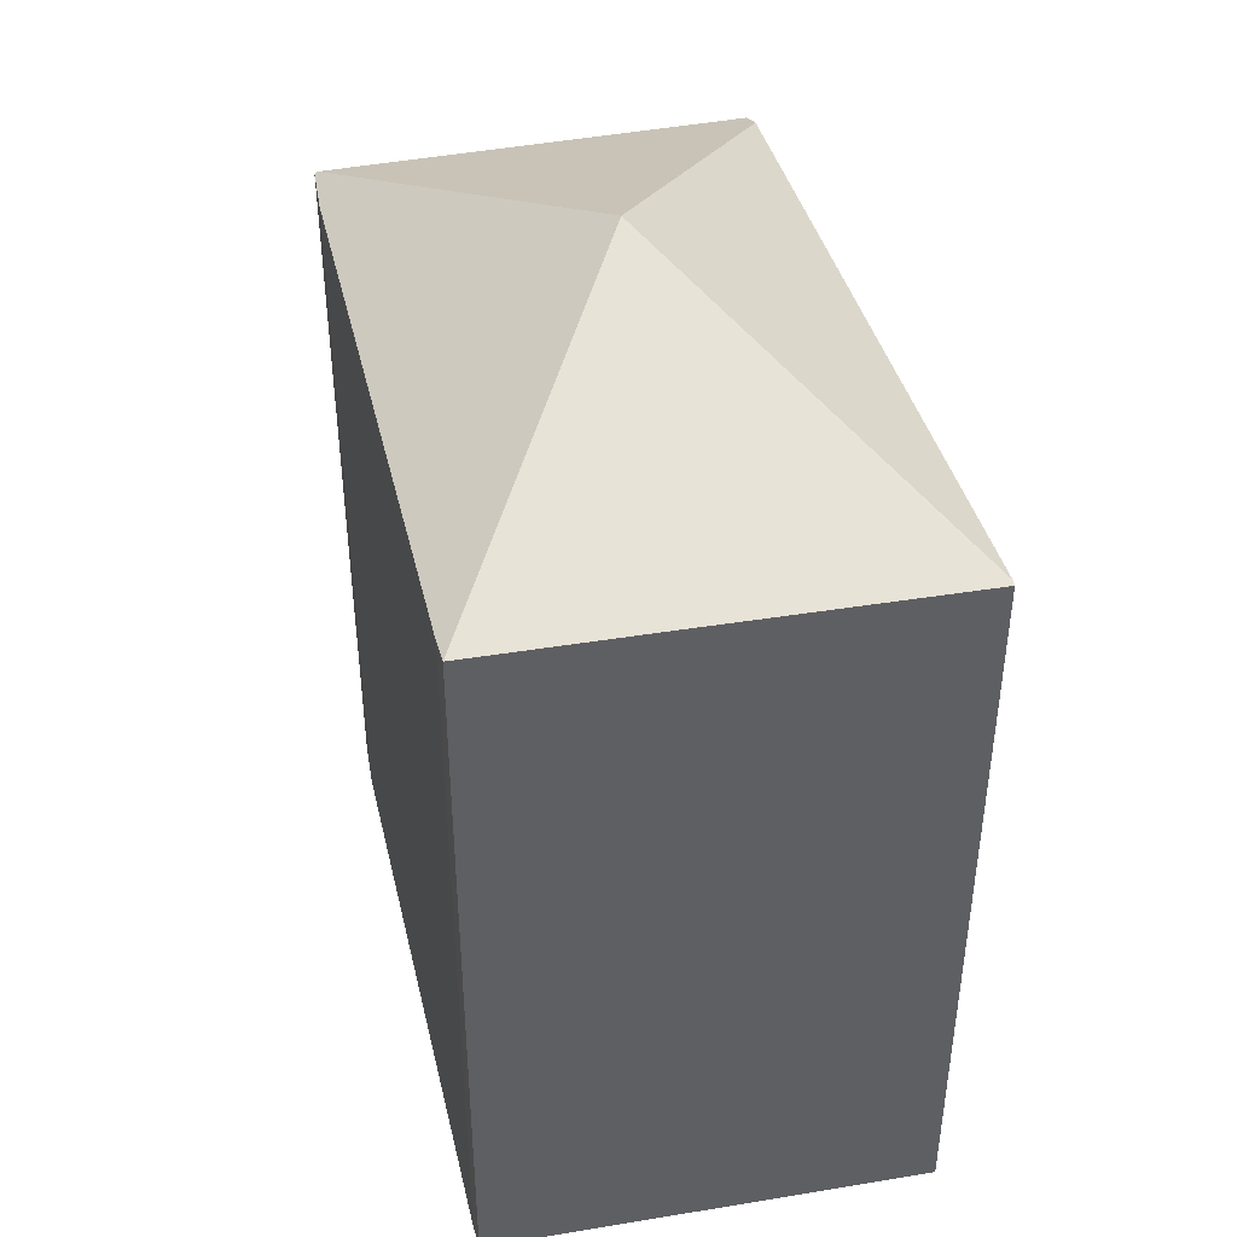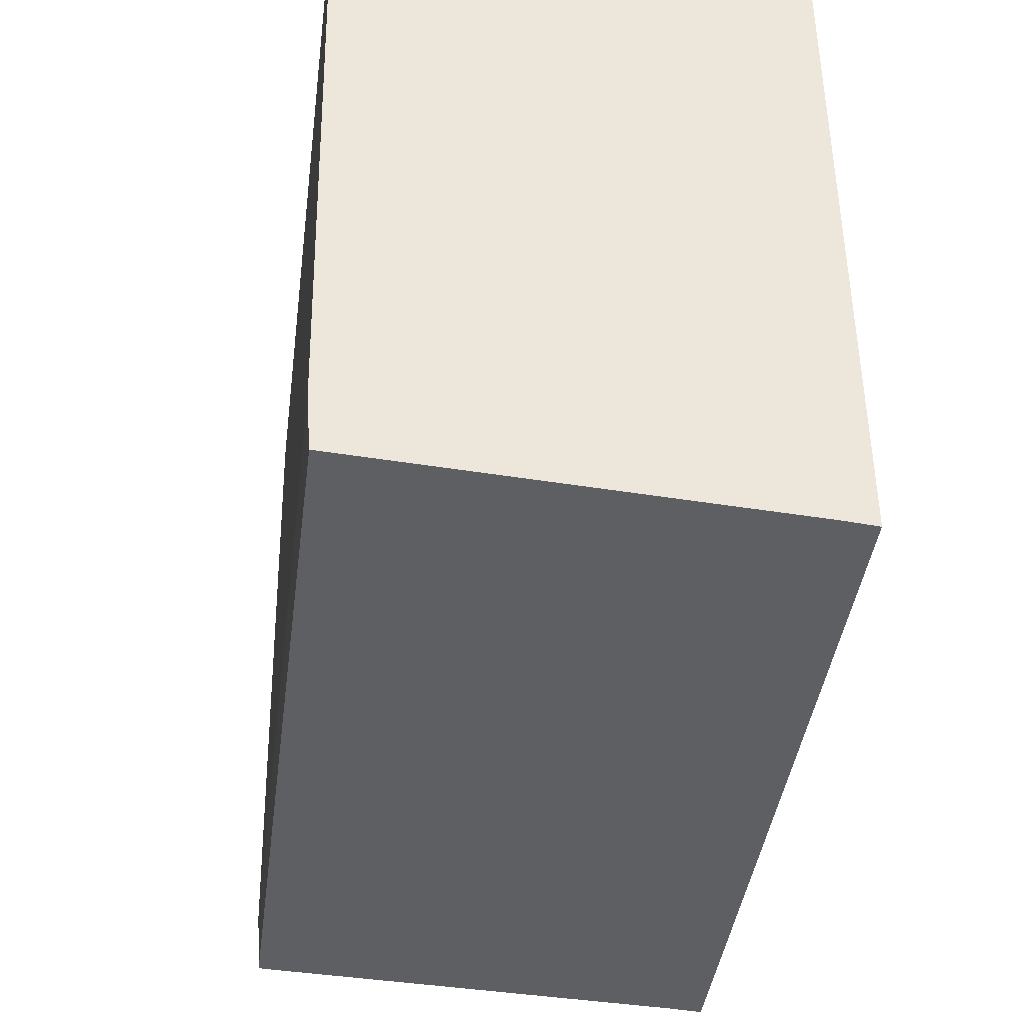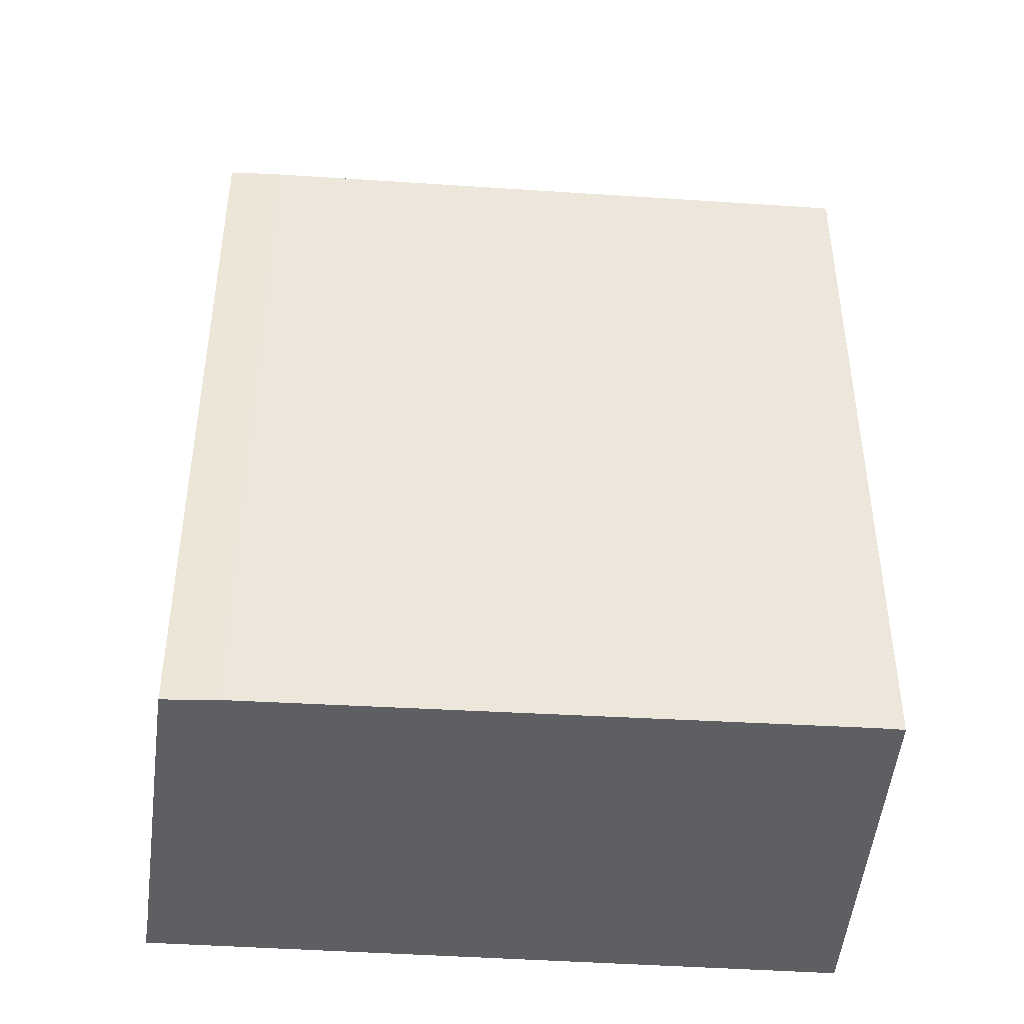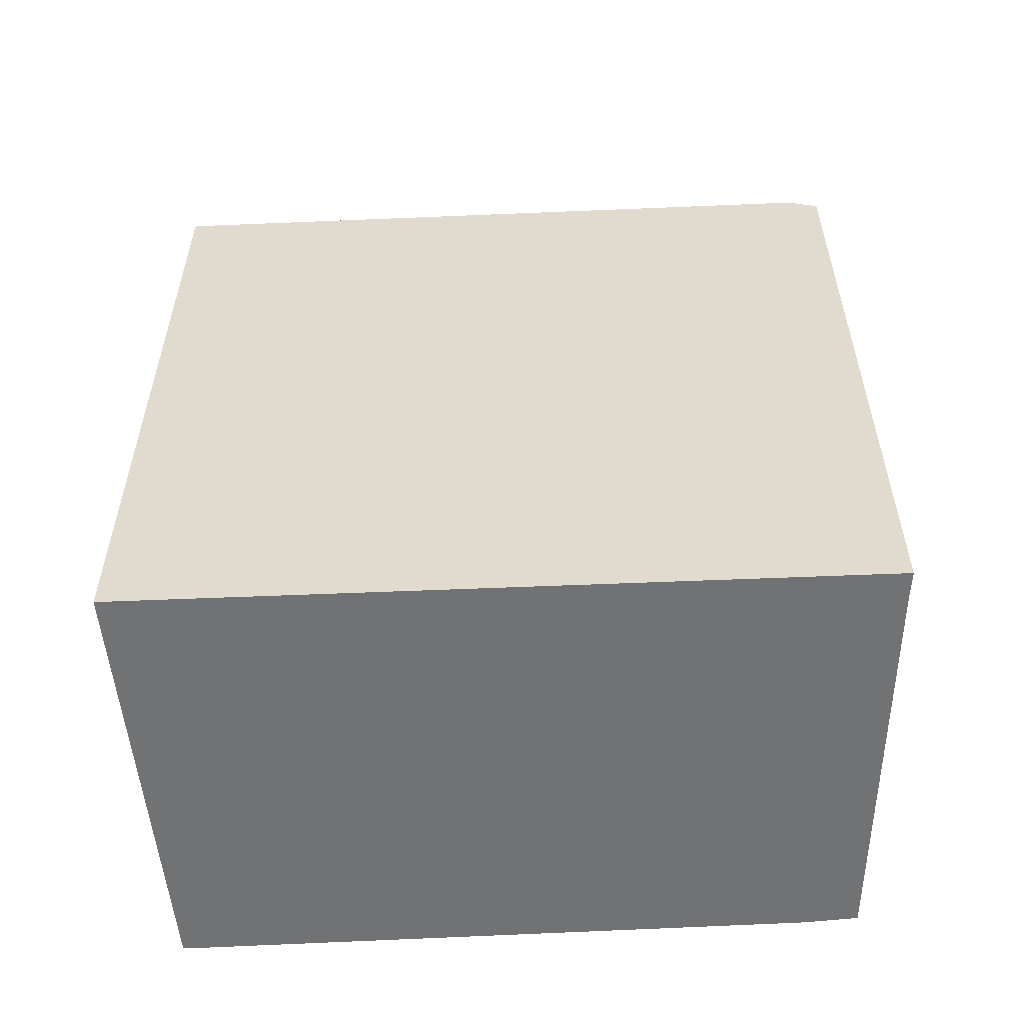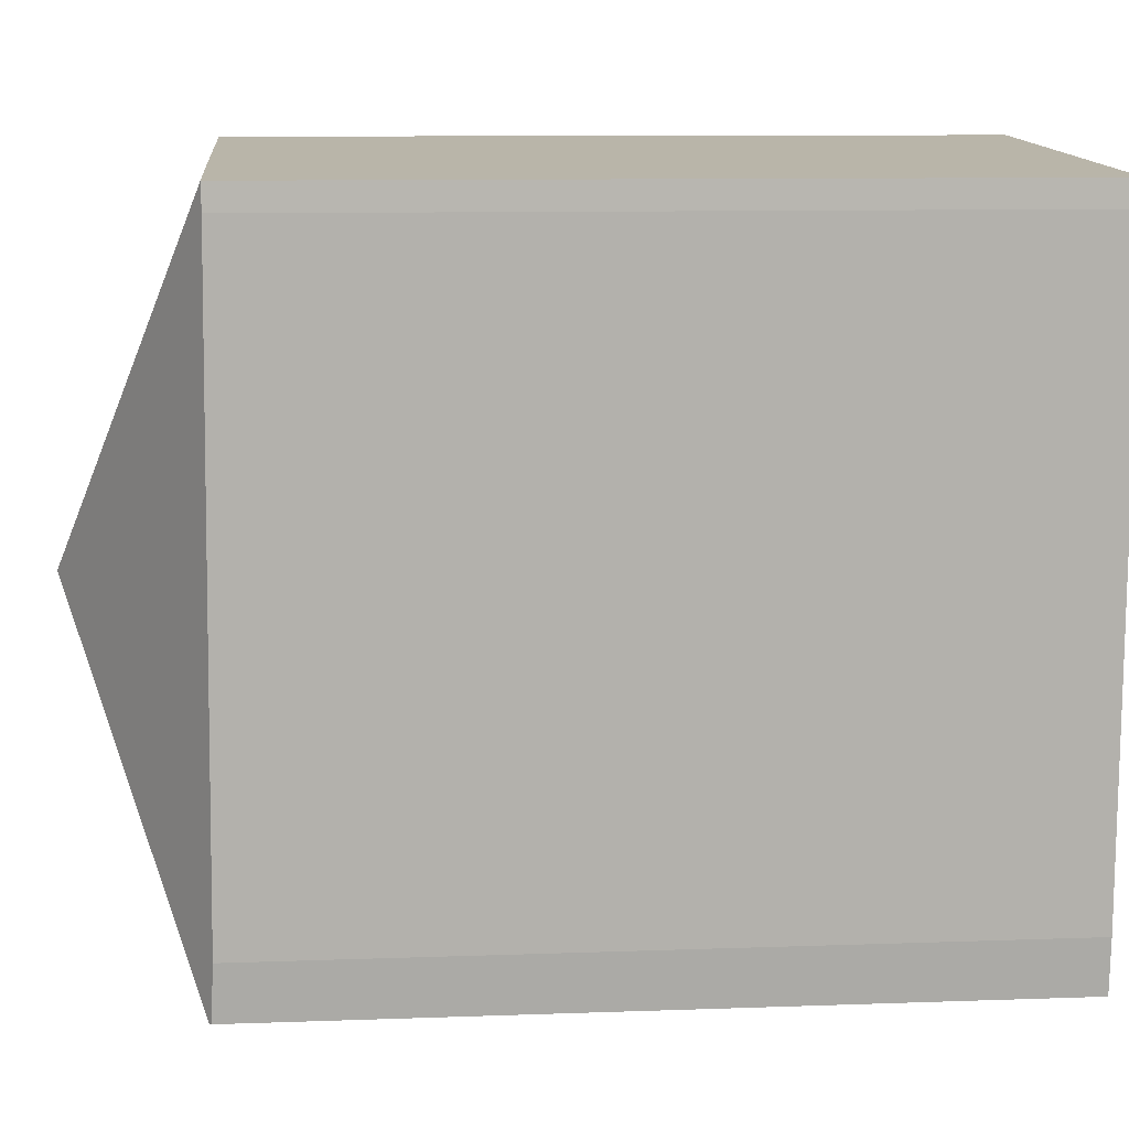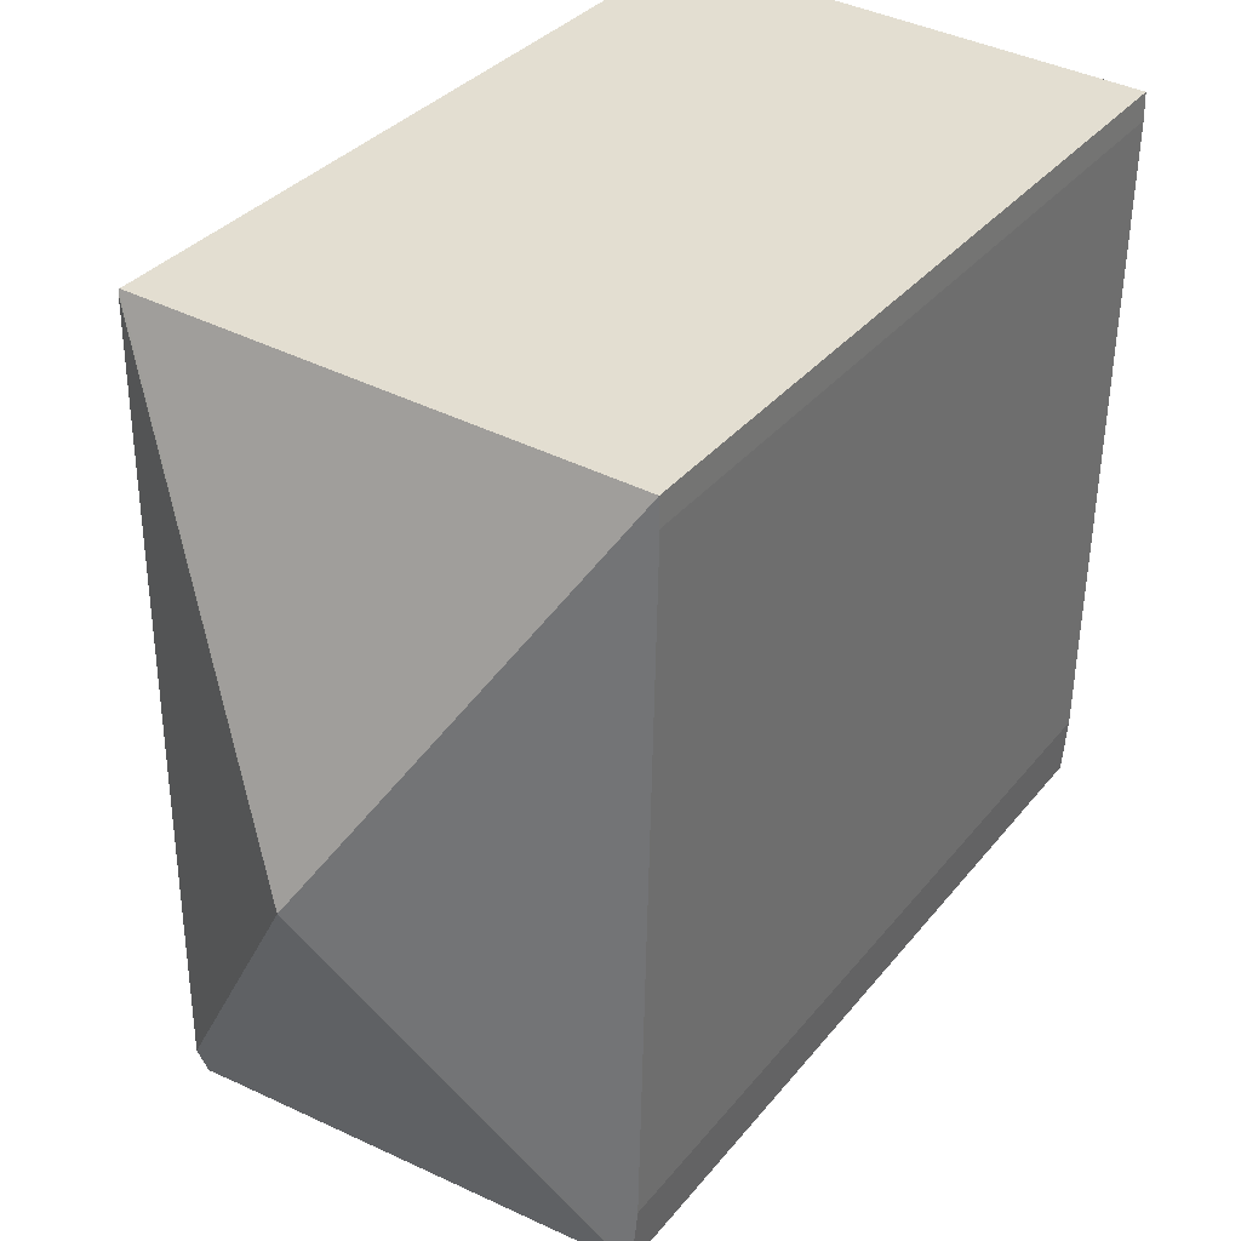
<metadata>
{"format":"obj","ext":"obj","renderer":"f3d","projection":"perspective","resolution":1024,"background":"white","views":[{"elev":41.5,"azim":-14.2,"up":"+Y"},{"elev":-40.8,"azim":-7.3,"up":"+Z"},{"elev":-42.0,"azim":-95.1,"up":"+Y"},{"elev":-55.5,"azim":92.4,"up":"+Y"},{"elev":10.3,"azim":-95.2,"up":"+Z"},{"elev":33.8,"azim":-147.4,"up":"+Z"}]}
</metadata>
<code>
v  5.789 10.28 -9.598
v  6.221 10.37 -9.362
v  6.222 10.26 -9.637
v  6.221 10.43 -9.202
v  3.138 12.37 -4.455
v  3.968 10.37 -9.482
v  0.249 10.54 -9.244
v  0.206 10.51 -9.241
v  0.149 10.48 -8.491
v  0 10.39 6.365e-16
v  0.007 10.4 0.349
v  2.522 10.41 0.482
v  6.199 10.41 0.677
v  6.199 10.43 0.617
v  0.007 -2.137e-17 0.349
v  6.199 -4.145e-17 0.677
v  2.522 -2.951e-17 0.482
v  6.222 5.901e-16 -9.637
v  6.199 -3.778e-17 0.617
v  6.221 5.635e-16 -9.202
v  6.221 5.733e-16 -9.362
v  5.789 5.877e-16 -9.598
v  3.968 5.806e-16 -9.482
v  0.206 5.658e-16 -9.241
v  0.249 5.66e-16 -9.244
v  0 0 0
v  0.149 5.199e-16 -8.491
g defaultobject
f 1 2 3
f 2 1 4
f 4 1 5
f 5 1 6
f 5 6 7
f 8 5 7
f 5 8 9
f 5 9 10
f 5 10 11
f 12 5 11
f 5 12 13
f 5 13 14
f 14 4 5
f 15 12 11
f 12 15 13
f 13 15 16
f 16 15 17
f 16 14 13
f 14 16 4
f 4 16 2
f 2 16 3
f 3 16 18
f 18 16 19
f 18 19 20
f 18 20 21
f 3 22 1
f 22 3 18
f 22 6 1
f 6 22 7
f 7 22 8
f 8 22 23
f 8 23 24
f 24 23 25
f 10 15 11
f 15 10 26
f 24 9 8
f 9 24 27
f 27 10 9
f 10 27 26
f 21 22 18
f 22 21 20
f 22 20 23
f 23 20 19
f 23 19 25
f 25 19 24
f 24 19 27
f 27 19 26
f 26 19 16
f 26 16 17
f 26 17 15

</code>
